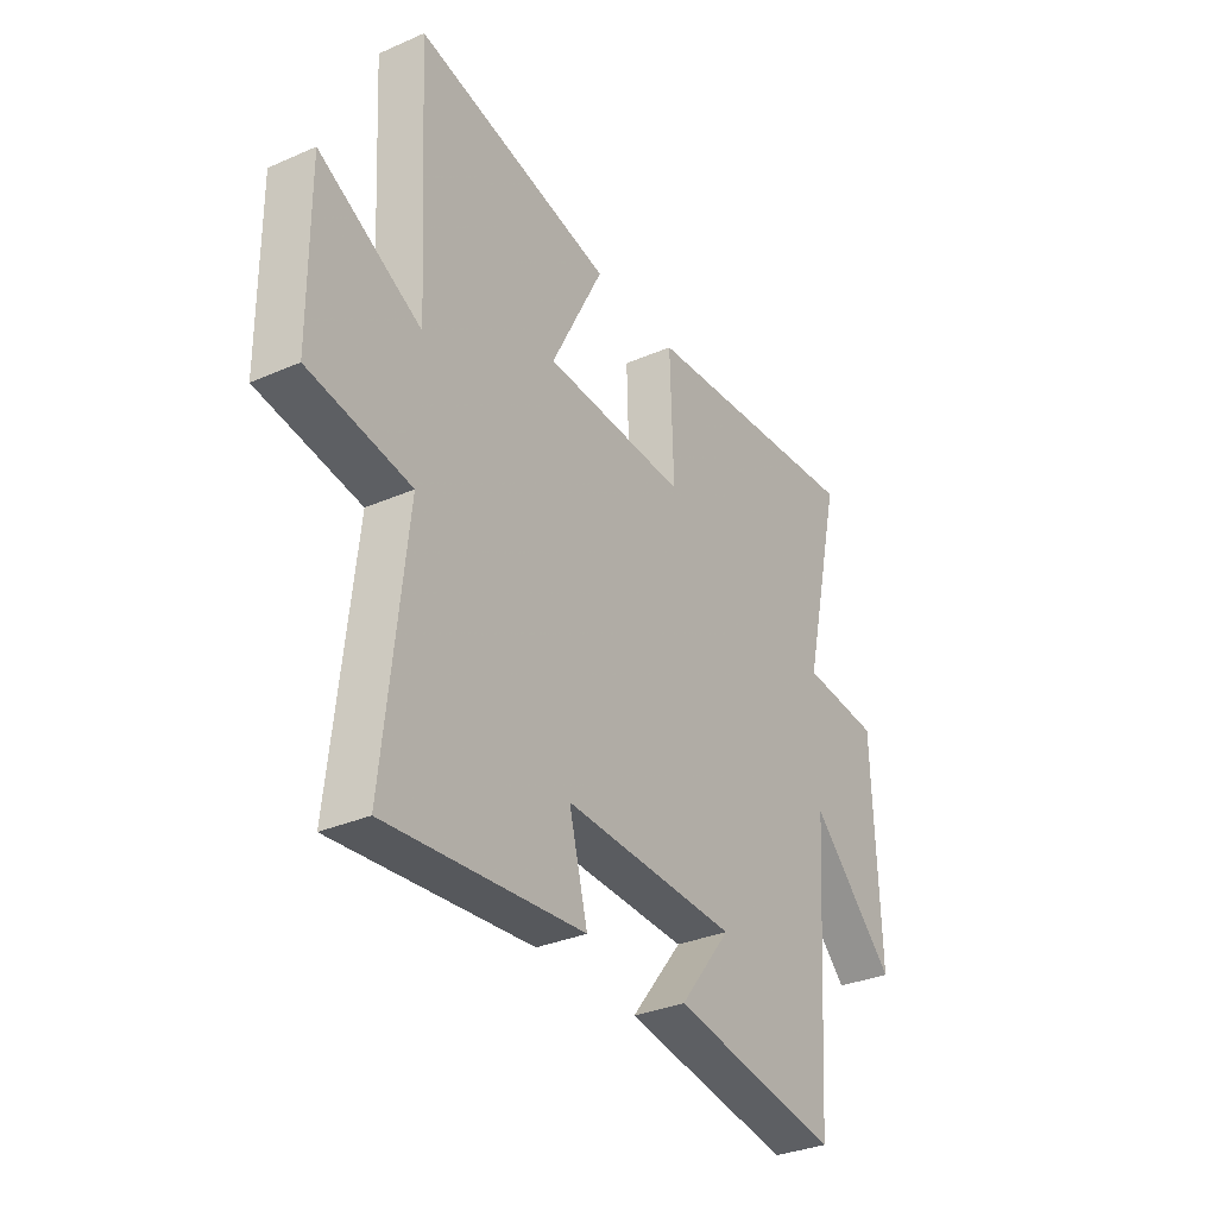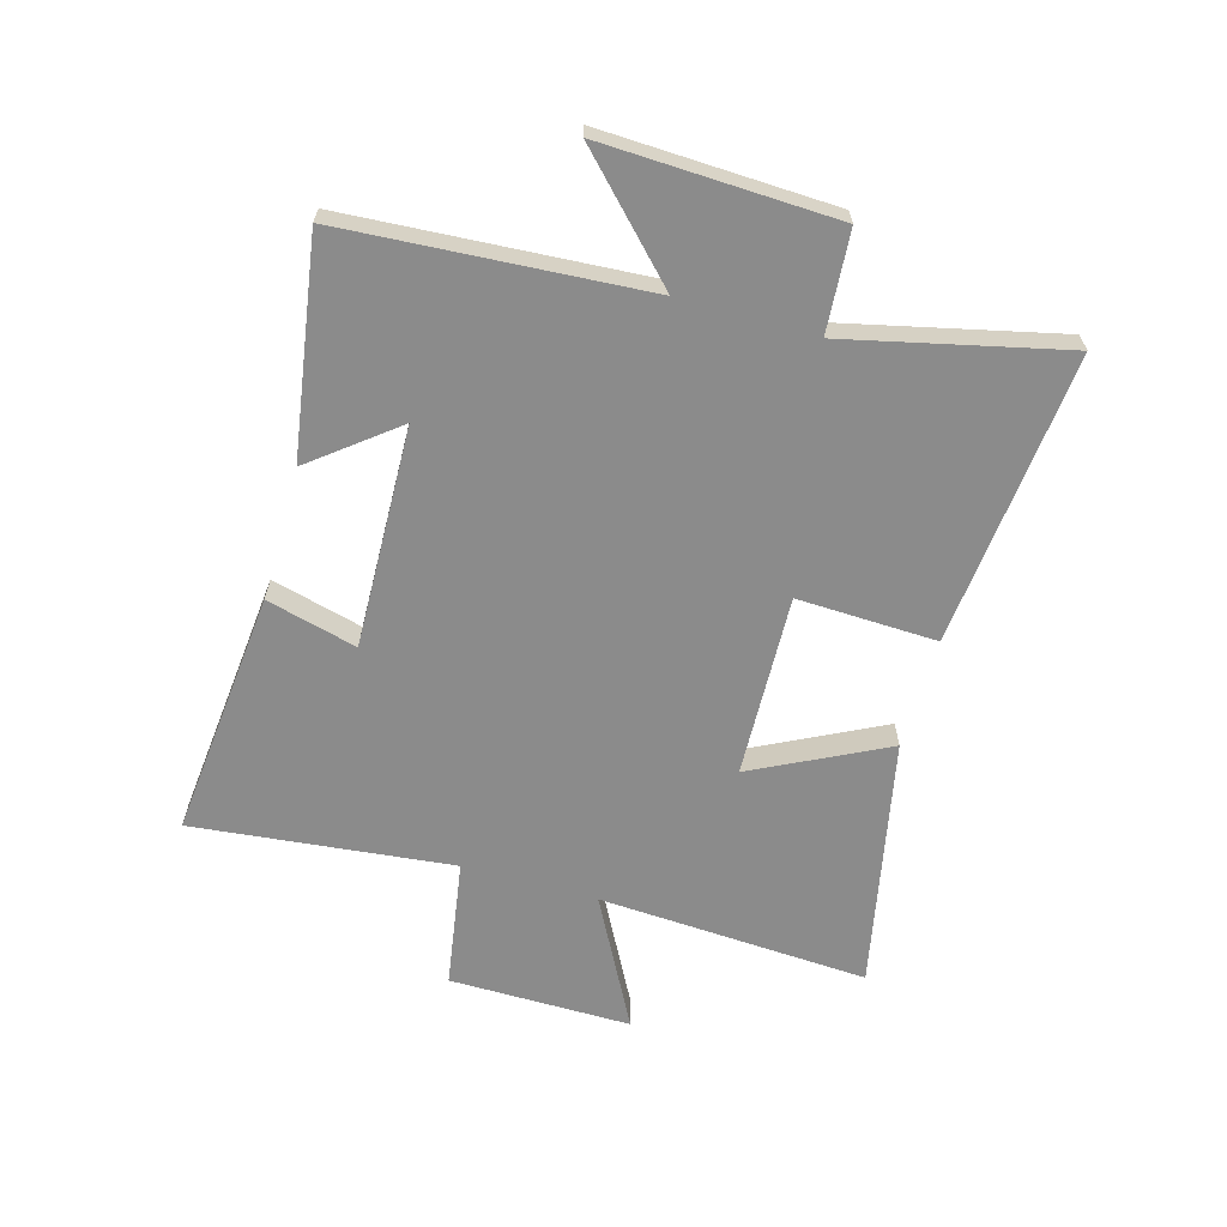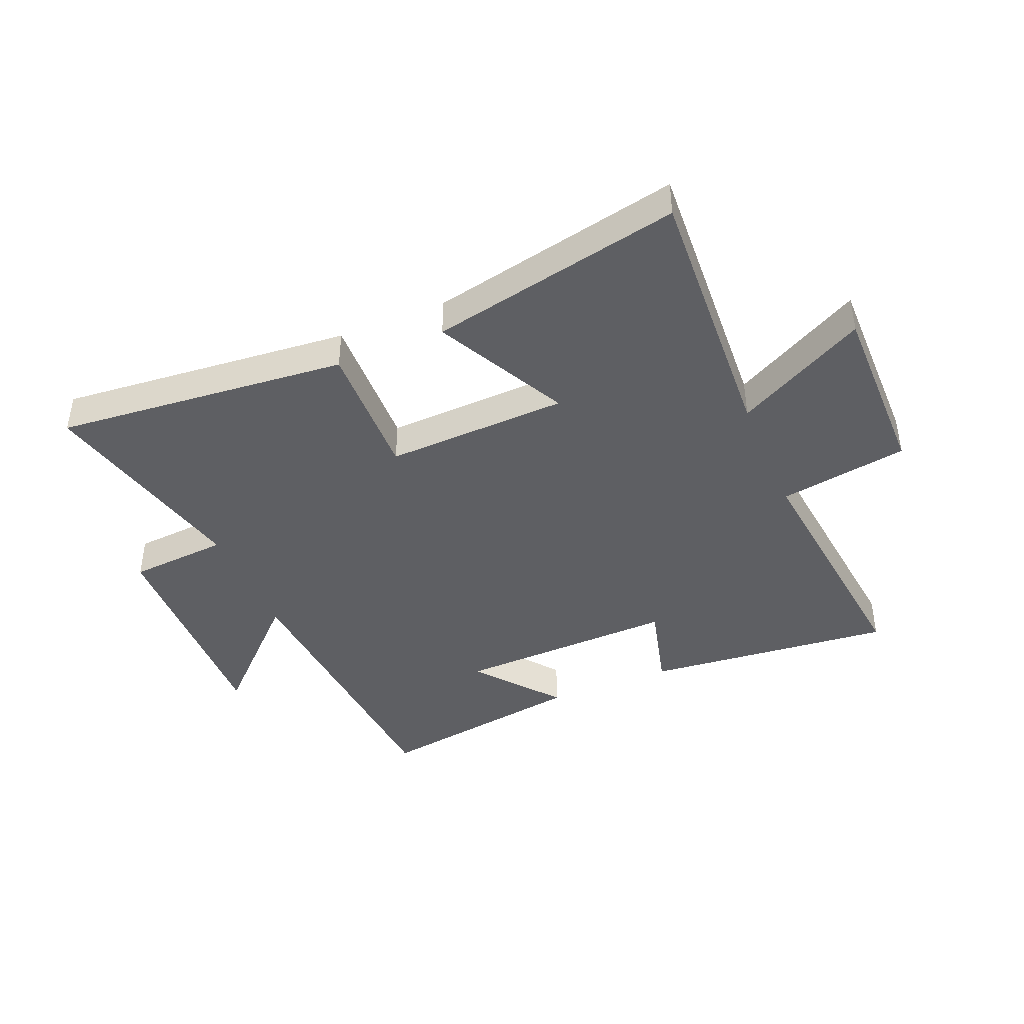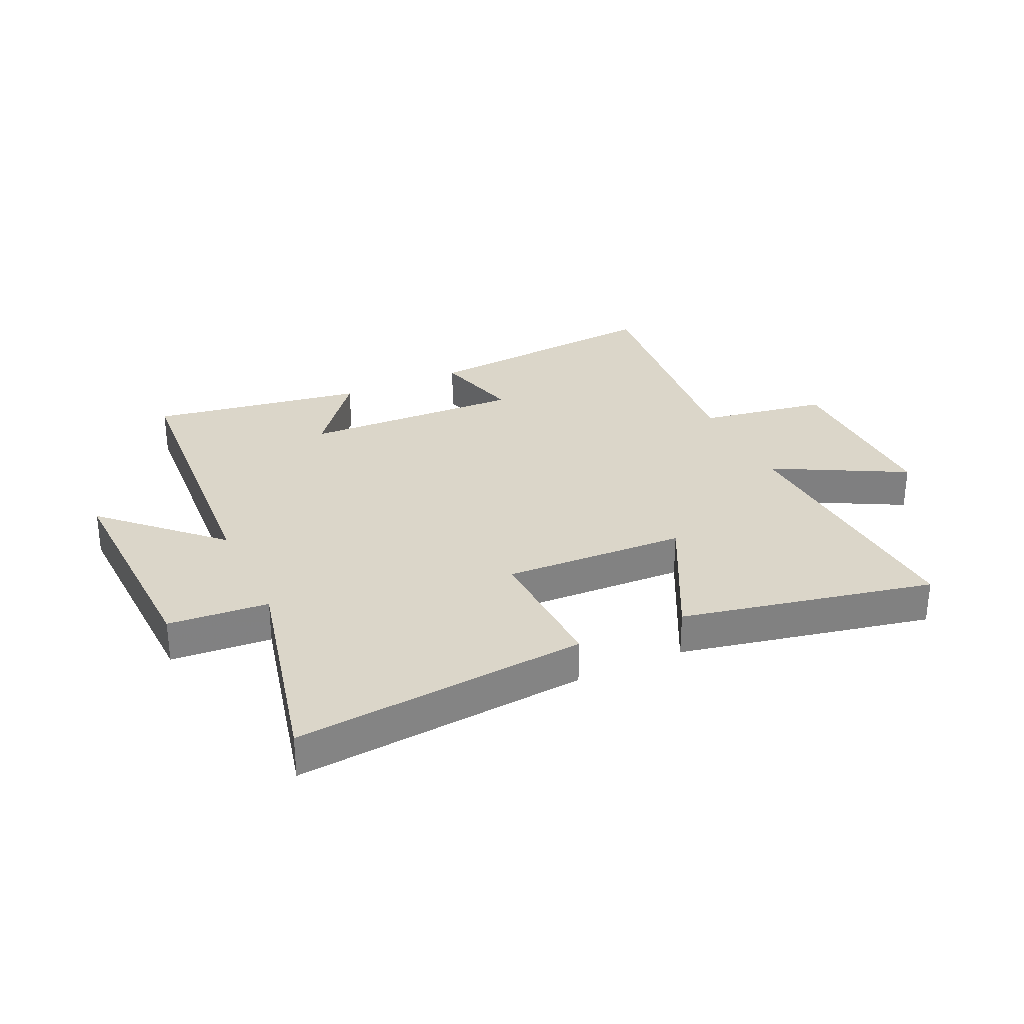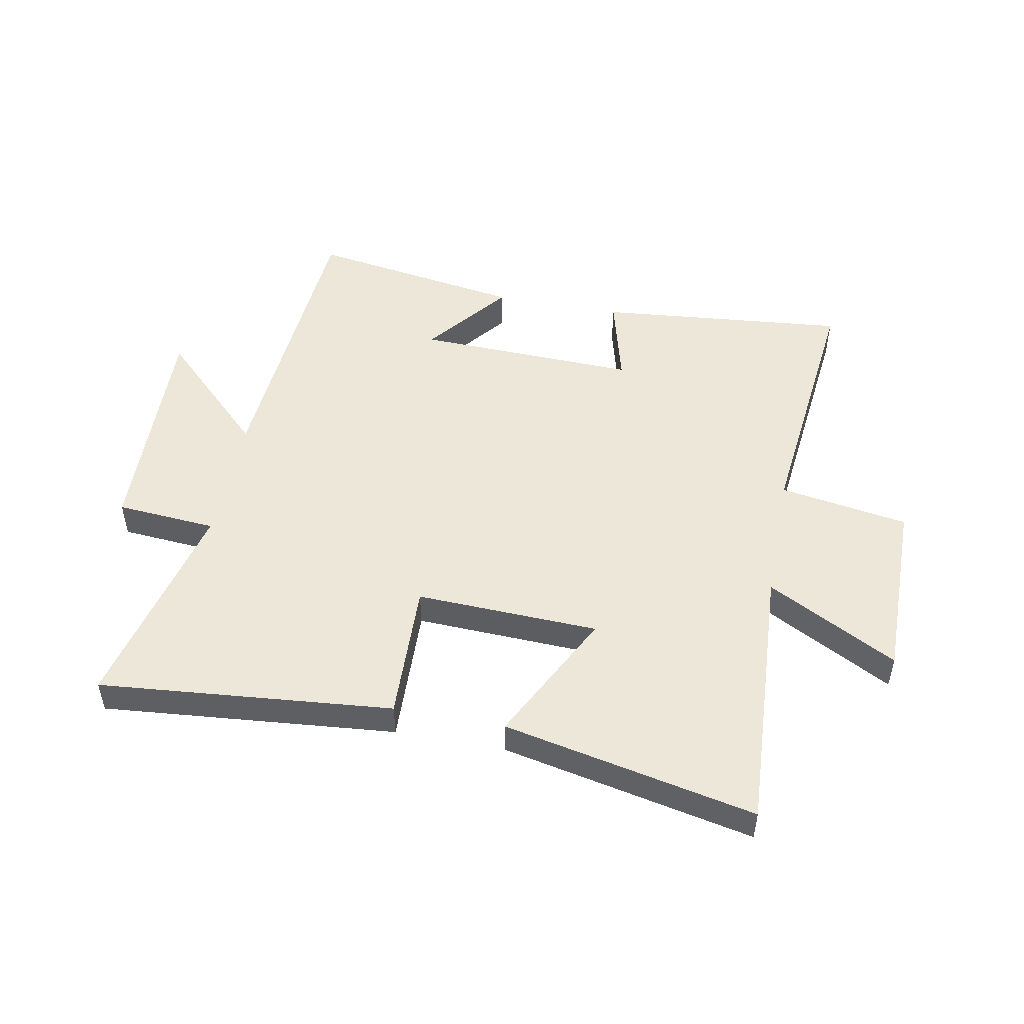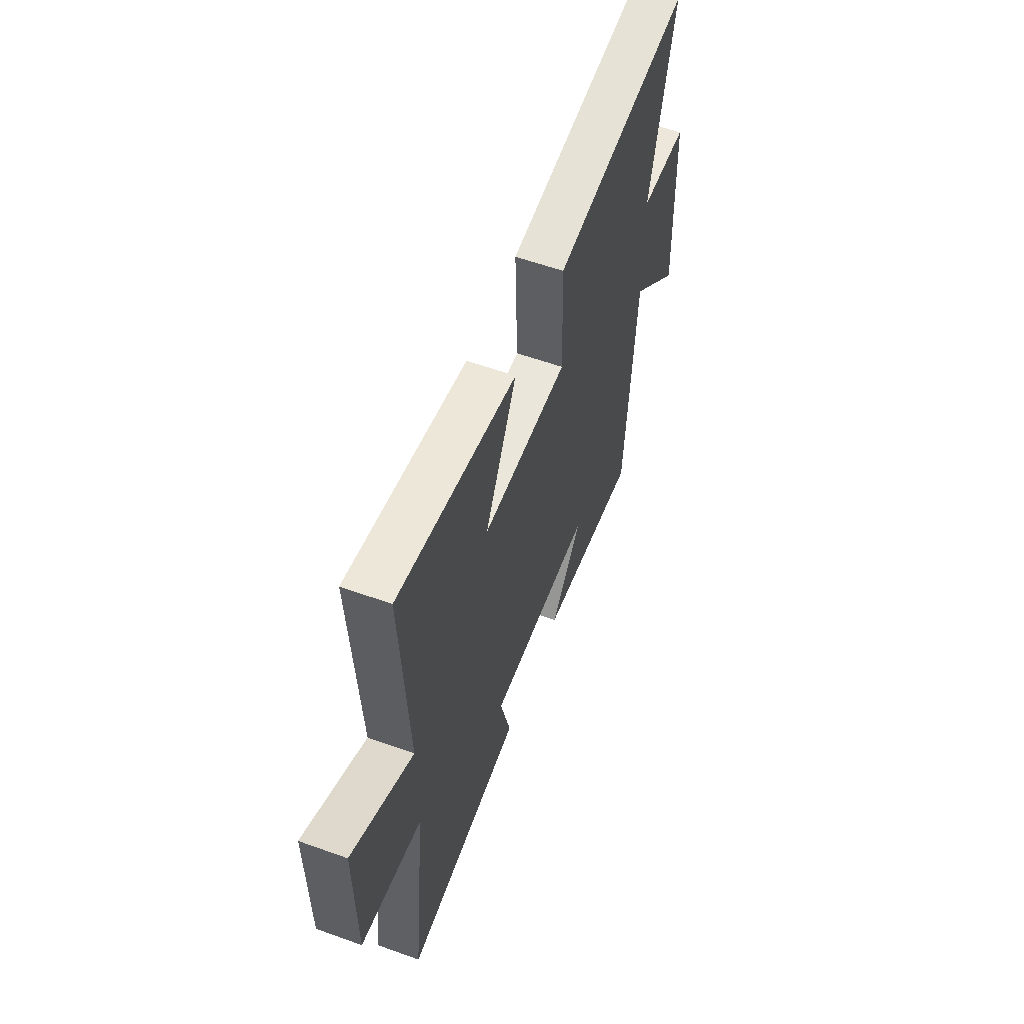
<metadata>
{"format":"obj","ext":"obj","renderer":"f3d","projection":"perspective","resolution":1024,"background":"white","views":[{"elev":-32.7,"azim":121.2,"up":"+Z"},{"elev":-63.8,"azim":-106.0,"up":"+Y"},{"elev":-41.9,"azim":22.8,"up":"+Y"},{"elev":29.8,"azim":-25.0,"up":"+Y"},{"elev":49.9,"azim":10.8,"up":"+Y"},{"elev":58.1,"azim":110.4,"up":"+Z"}]}
</metadata>
<code>
v 0.548 0.07 -0.541
v 0.124 0.07 -0.5
v 0.164 0.07 -0.346
v -0.212 0.07 -0.358
v -0.1 0.07 -0.5
v -0.465 0.07 -0.558
v -0.5 0.07 -0.05
v -0.684 0.07 -0.229
v -0.67 0.07 0.165
v -0.5 0.07 0.178
v -0.586 0.07 0.546
v -0.089 0.07 0.5
v -0.097 0.07 0.263
v 0.213 0.07 0.275
v 0.099 0.07 0.5
v 0.526 0.07 0.589
v 0.5 0.07 0.128
v 0.721 0.07 0.246
v 0.719 0.07 -0.064
v 0.5 0.07 -0.1
v 0.548 0 -0.541
v 0.124 0 -0.5
v 0.164 0 -0.346
v -0.212 0 -0.358
v -0.1 0 -0.5
v -0.465 0 -0.558
v -0.5 0 -0.05
v -0.684 0 -0.229
v -0.67 0 0.165
v -0.5 0 0.178
v -0.586 0 0.546
v -0.089 0 0.5
v -0.097 0 0.263
v 0.213 0 0.275
v 0.099 0 0.5
v 0.526 0 0.589
v 0.5 0 0.128
v 0.721 0 0.246
v 0.719 0 -0.064
v 0.5 0 -0.1
f 17 18 19 20
f 14 15 16 17
f 13 14 17 20
f 10 11 12 13
f 10 13 20 1
f 7 8 9 10
f 4 5 6 7
f 3 4 7 10
f 1 2 3
f 1 3 10
f 40 39 38 37
f 37 36 35 34
f 40 37 34 33
f 33 32 31 30
f 21 40 33 30
f 30 29 28 27
f 27 26 25 24
f 30 27 24 23
f 23 22 21
f 30 23 21
f 1 21 22 2
f 2 22 23 3
f 3 23 24 4
f 4 24 25 5
f 5 25 26 6
f 6 26 27 7
f 7 27 28 8
f 8 28 29 9
f 9 29 30 10
f 10 30 31 11
f 11 31 32 12
f 12 32 33 13
f 13 33 34 14
f 14 34 35 15
f 15 35 36 16
f 16 36 37 17
f 17 37 38 18
f 18 38 39 19
f 19 39 40 20
f 20 40 21 1

</code>
